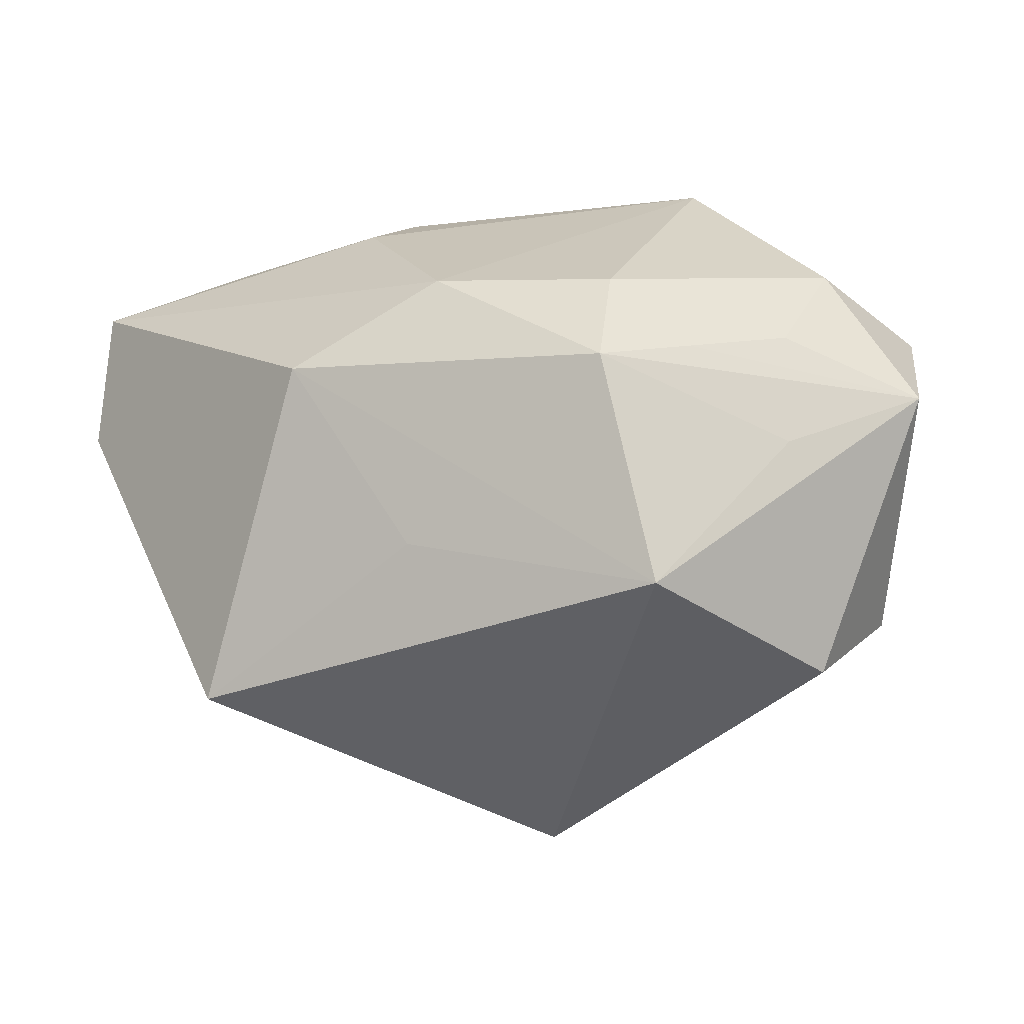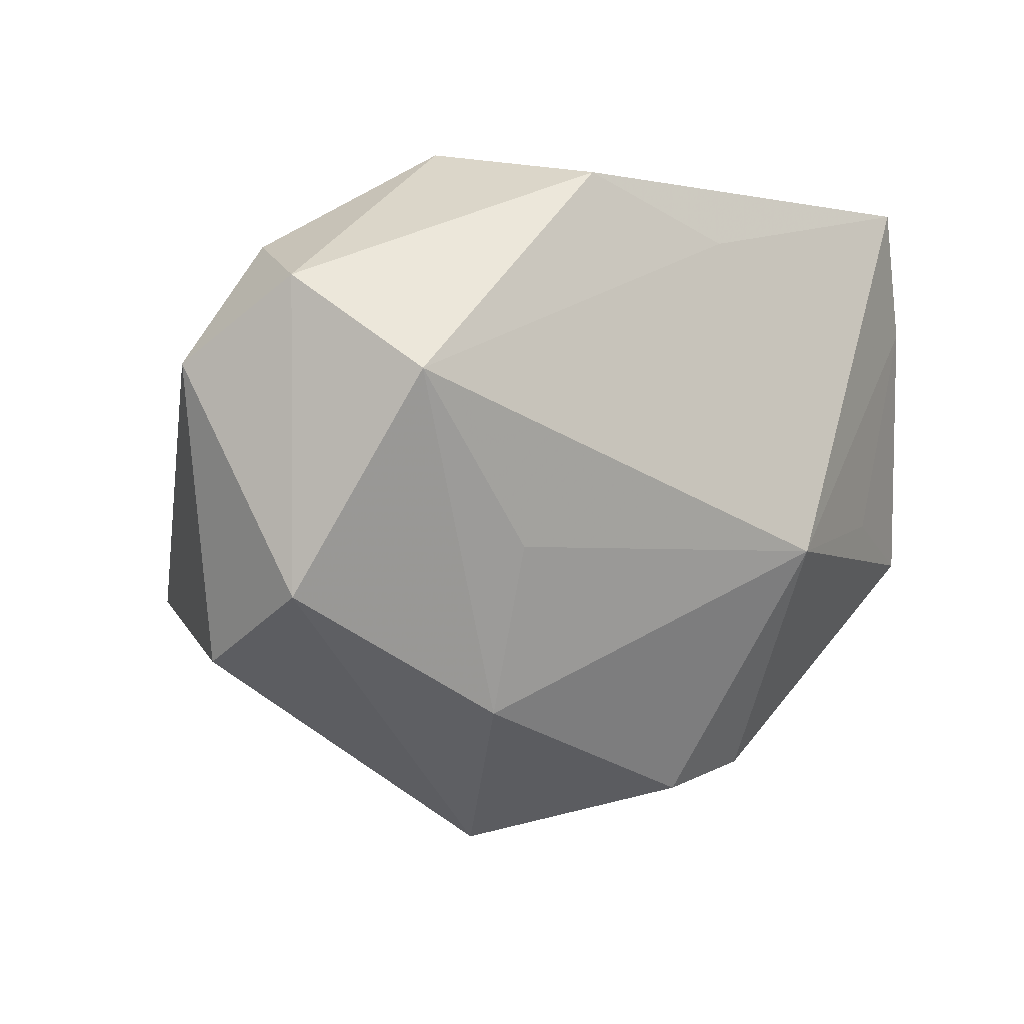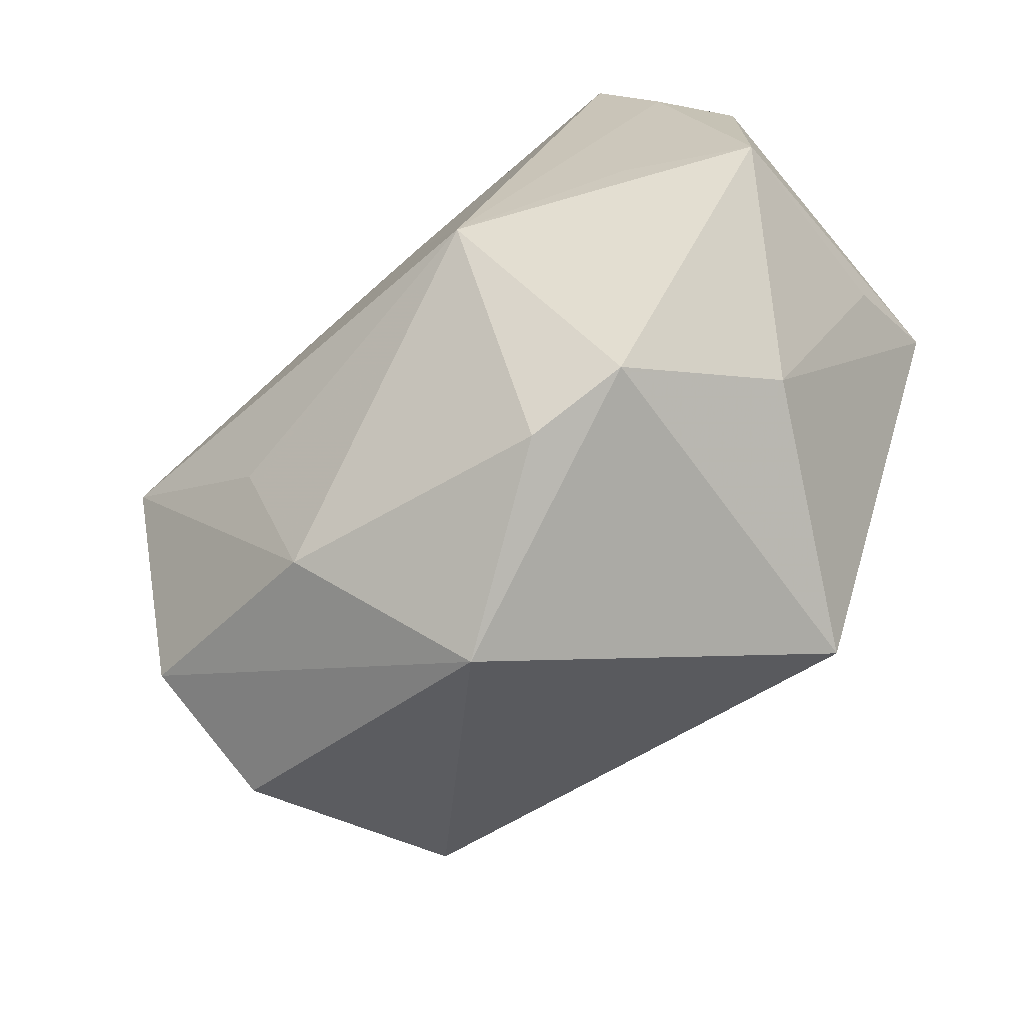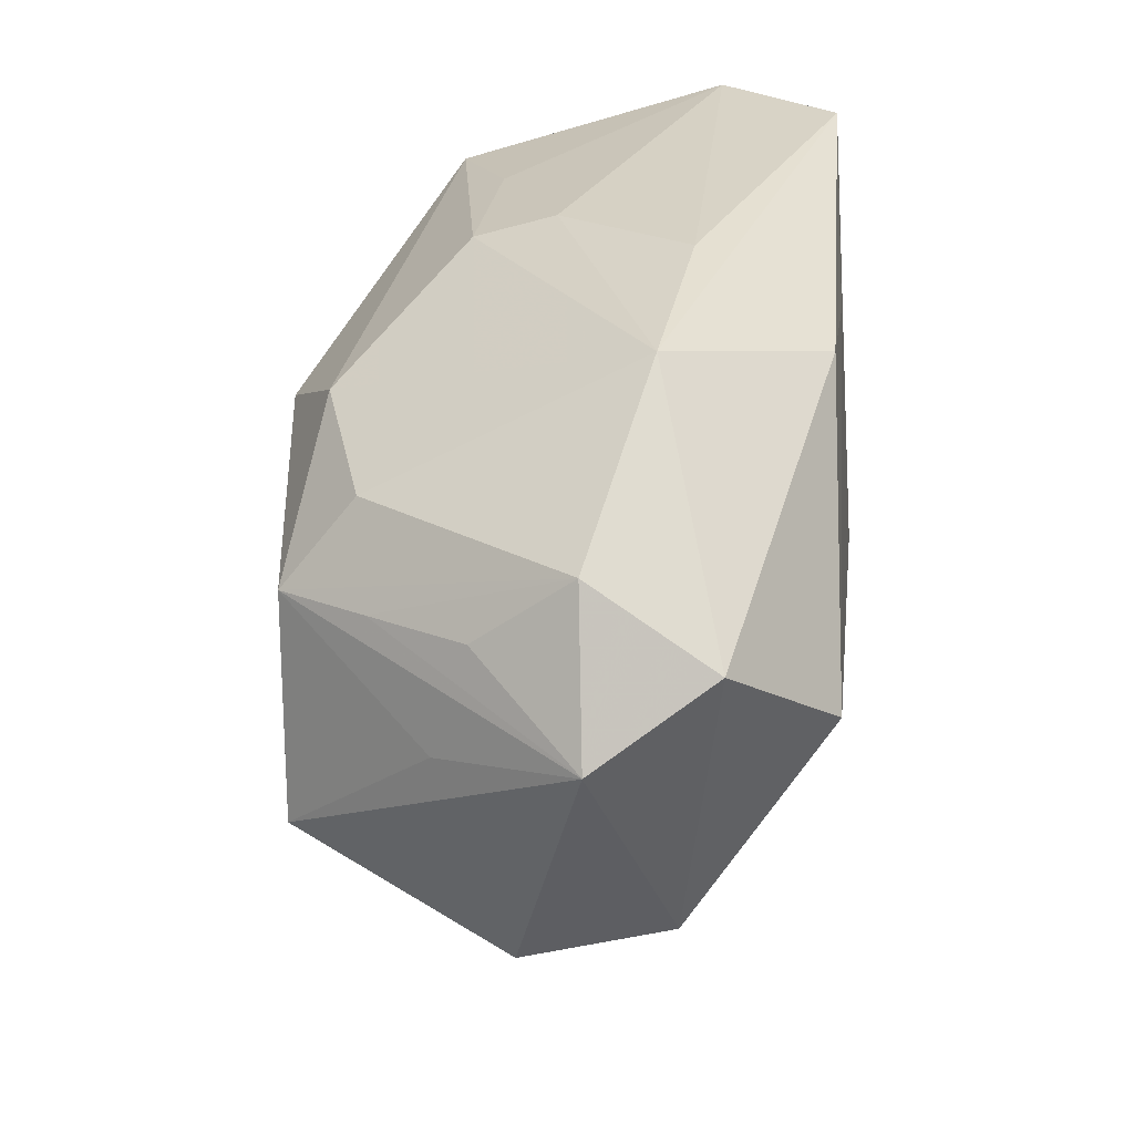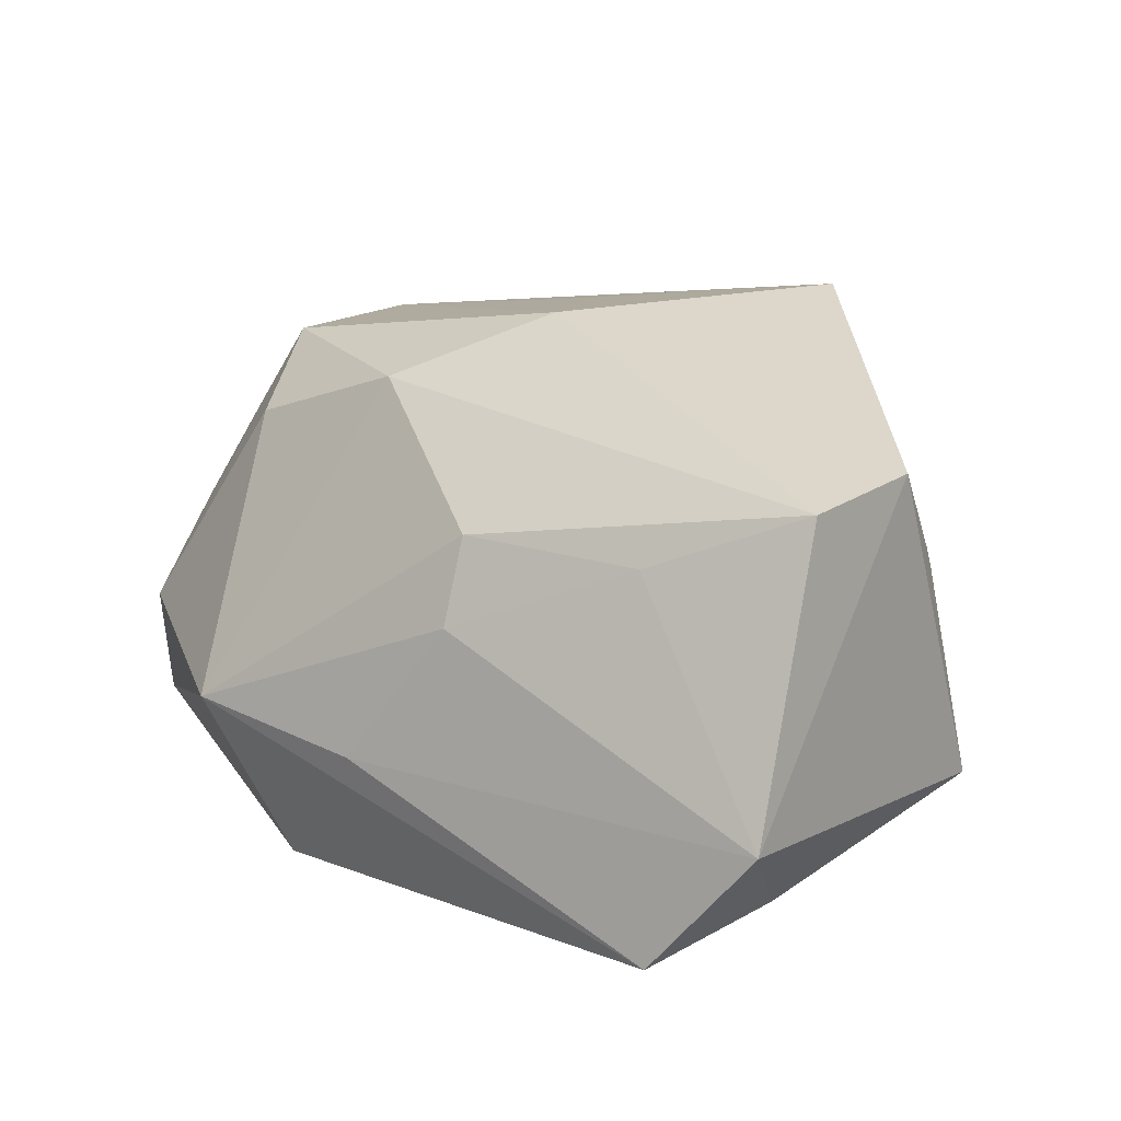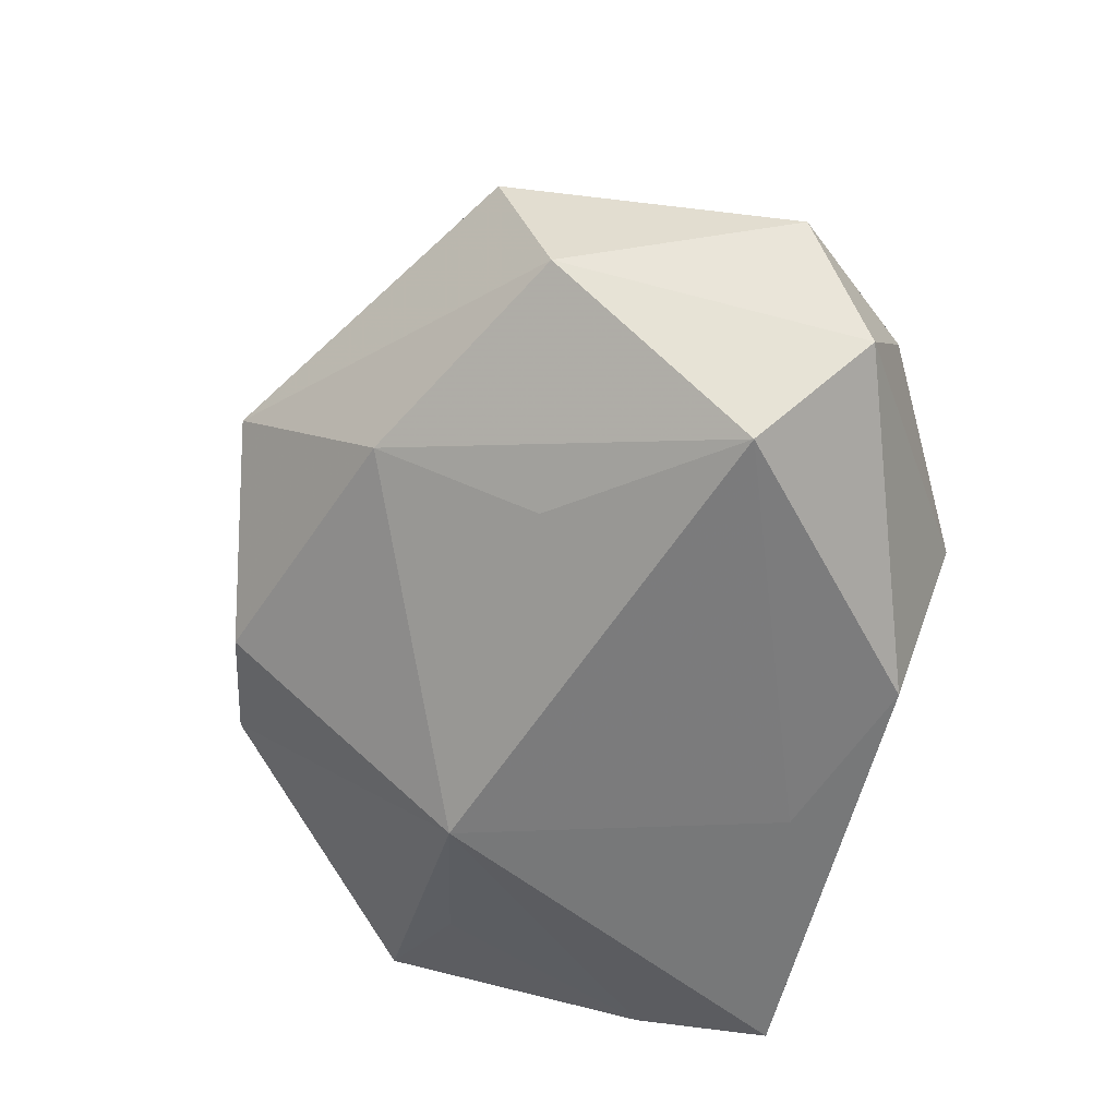
<metadata>
{"format":"obj","ext":"obj","renderer":"f3d","projection":"perspective","resolution":1024,"background":"white","views":[{"elev":-5.3,"azim":31.0,"up":"+Y"},{"elev":-7.8,"azim":141.1,"up":"+Y"},{"elev":-72.3,"azim":-139.2,"up":"+Y"},{"elev":34.2,"azim":95.4,"up":"+Y"},{"elev":14.2,"azim":-142.9,"up":"+Z"},{"elev":-59.3,"azim":72.1,"up":"+Z"}]}
</metadata>
<code>
v 0.0214 -0.01171 -0.02284
v 0.04319 -0.01753 -0.01294
v 0.009178 -0.04134 0.001781
v 0.03452 0.0107 0.01728
v 0.007419 -0.009729 0.02945
v 0.001736 0.03343 -0.01083
v 0.04108 0.02064 -0.003089
v -0.02797 0.02547 0.01135
v -0.03215 -0.004982 -0.02069
v -0.04366 0.02035 0.01773
v -0.004346 0.0239 -0.02556
v -0.0173 -0.02582 0.03141
v -0.03175 -0.02261 0.004624
v 0.02607 0.01829 0.01905
v -0.006266 0.009666 0.03141
v 0.05133 0.006562 -0.004368
v 0.04275 -0.02307 0.002746
v -0.04451 0.03032 -0.01161
v -0.04451 0.005551 0.01909
v -0.04451 -0.008236 -0.01415
v -0.01003 -0.03586 -0.01102
v -0.04349 -0.001548 0.008627
v -0.008843 0.03081 0.003631
v 0.007984 0.01896 0.02471
v 0.02892 0.009062 0.02654
v 0.03484 -0.0145 0.02595
v 0.02228 0.033 -0.008469
v 0.01943 -0.02846 -0.01531
v 0.0135 0.029 -0.02472
v 0.03752 0.004324 -0.02692
v -0.01449 -0.01 -0.02845
v 0.04252 0.0008639 0.01035
v 0.04066 0.0125 0.006934
v 0.04602 0.01443 -0.01627
v -0.008955 0.0279 0.01233
v -0.02098 -0.03268 -0.009912
v -0.03898 0.01894 -0.0207
v -0.0336 0.03223 -0.02446
f 15 12 5
f 5 26 15
f 12 26 5
f 12 36 3
f 3 26 12
f 19 12 15
f 15 10 19
f 19 10 18
f 1 31 30
f 6 38 18
f 27 38 6
f 30 31 11
f 31 38 11
f 26 3 17
f 17 16 26
f 15 26 25
f 18 10 8
f 10 35 8
f 18 38 37
f 37 38 31
f 31 9 37
f 21 3 36
f 36 31 21
f 23 35 27
f 27 6 23
f 23 6 18
f 18 8 23
f 23 8 35
f 7 34 27
f 16 34 7
f 27 34 29
f 29 38 27
f 29 11 38
f 30 11 29
f 29 34 30
f 16 17 2
f 30 34 2
f 2 34 16
f 2 17 3
f 26 16 32
f 32 25 26
f 16 25 32
f 15 25 24
f 24 10 15
f 24 35 10
f 27 35 24
f 20 31 36
f 20 9 31
f 20 37 9
f 18 37 20
f 20 19 18
f 20 22 19
f 14 7 27
f 25 7 14
f 27 24 14
f 14 24 25
f 16 7 33
f 28 1 30
f 30 2 28
f 31 1 28
f 28 21 31
f 3 21 28
f 28 2 3
f 13 36 12
f 13 20 36
f 22 20 13
f 12 19 13
f 19 22 13
f 4 7 25
f 4 33 7
f 4 25 16
f 16 33 4

</code>
